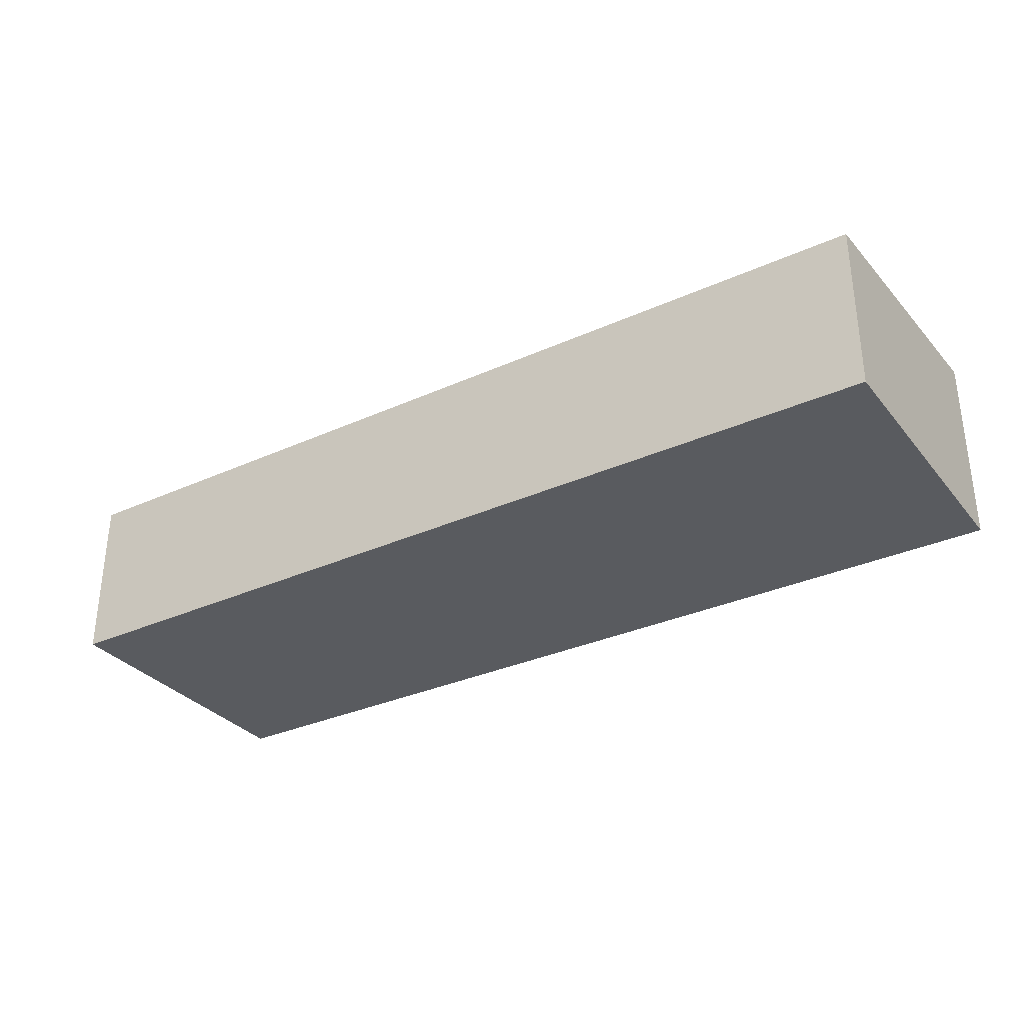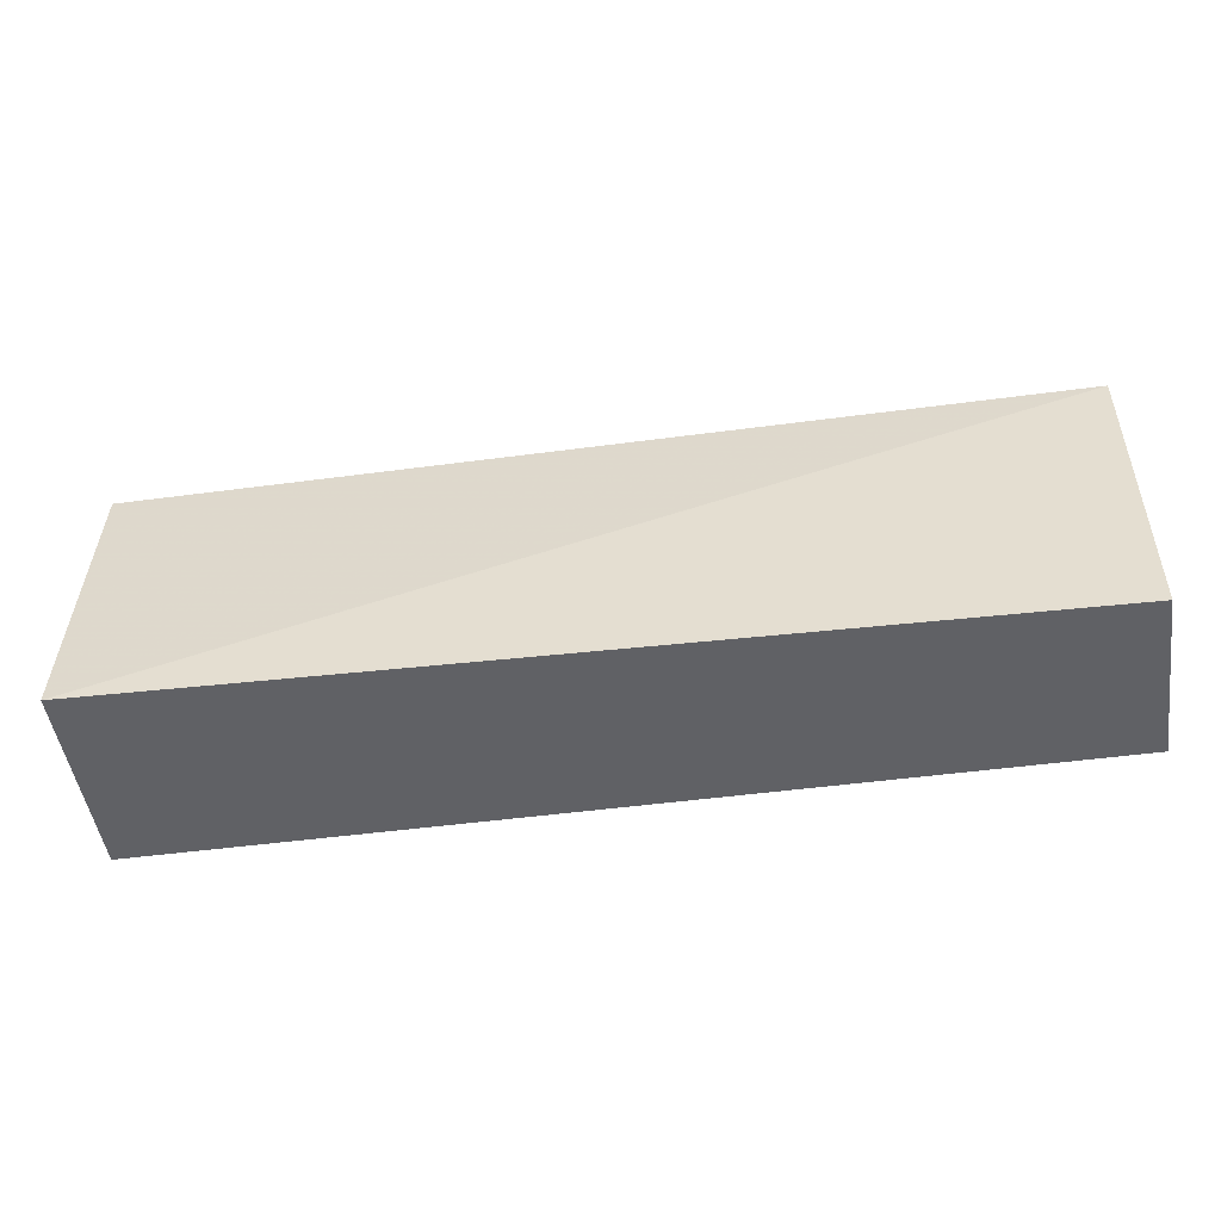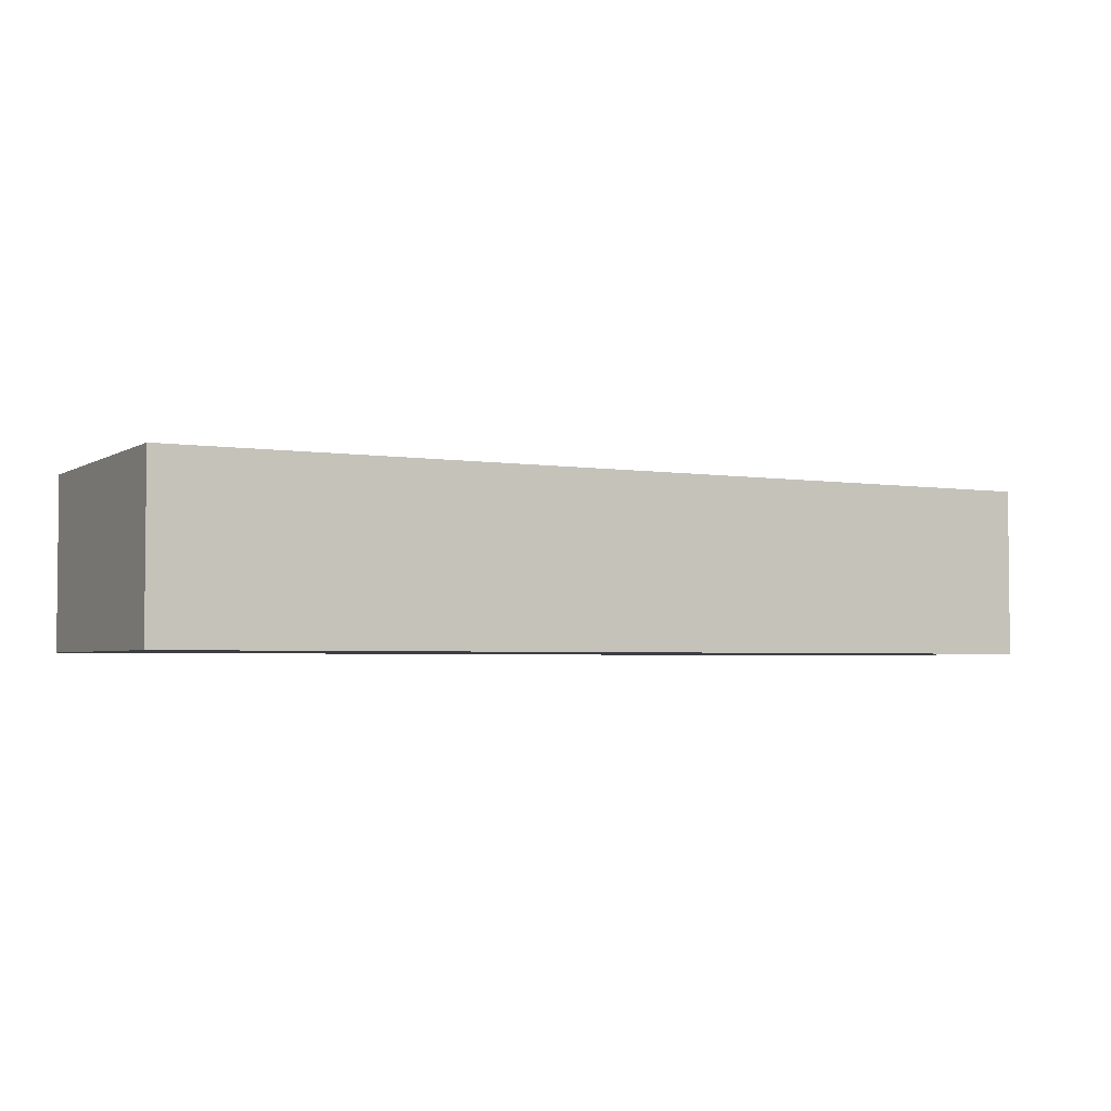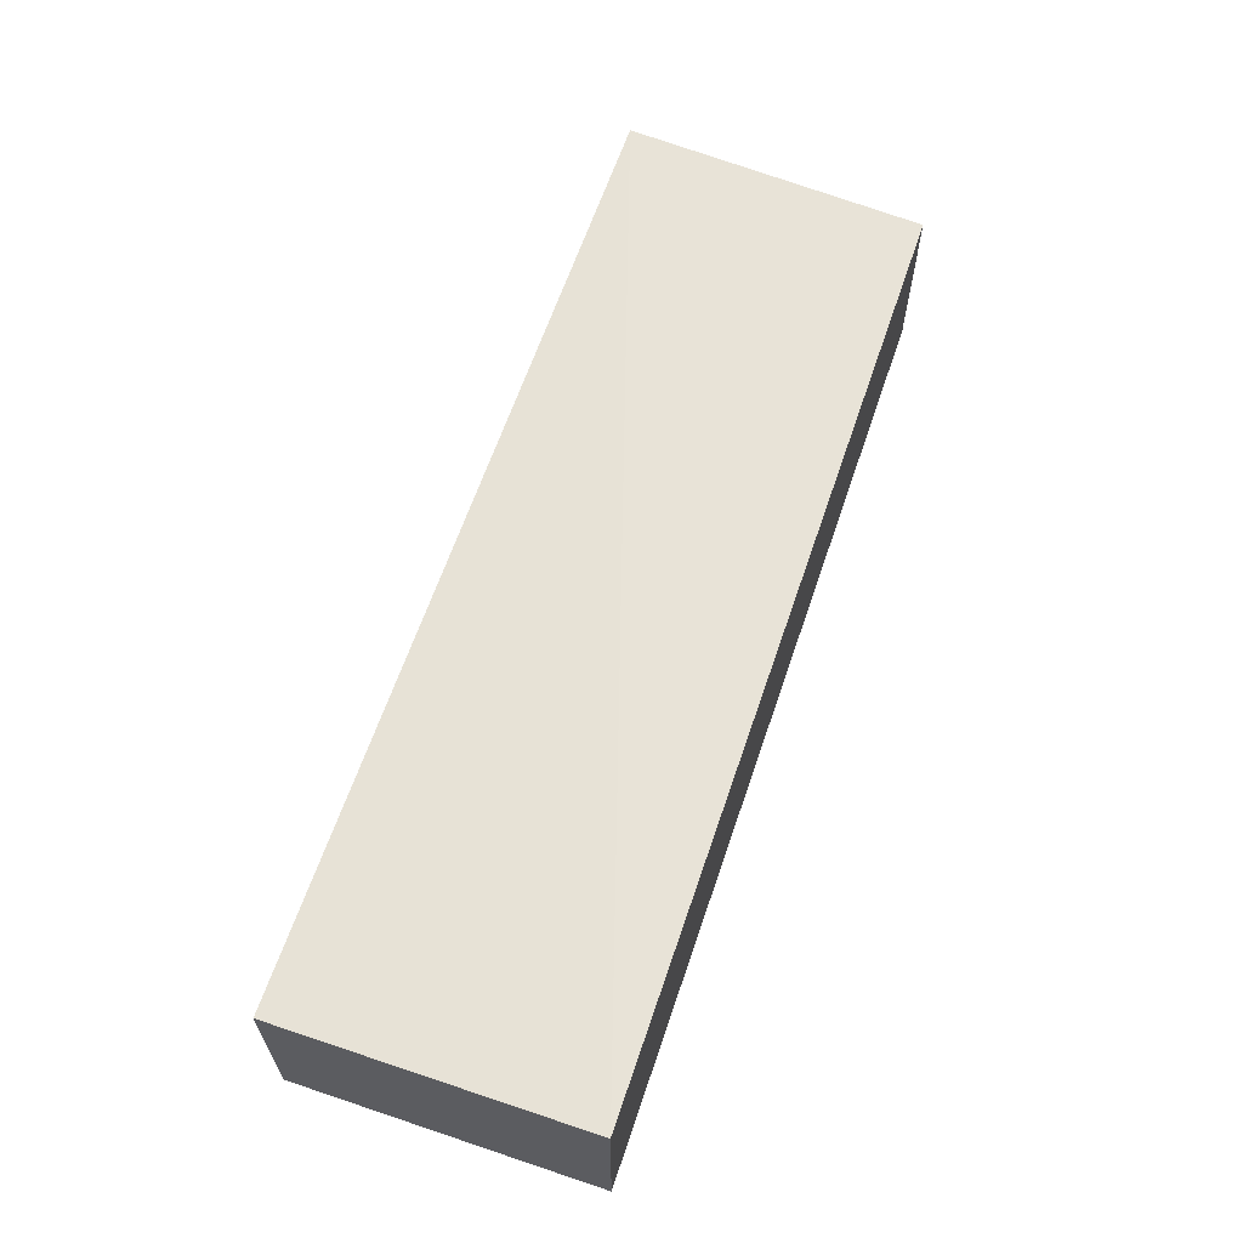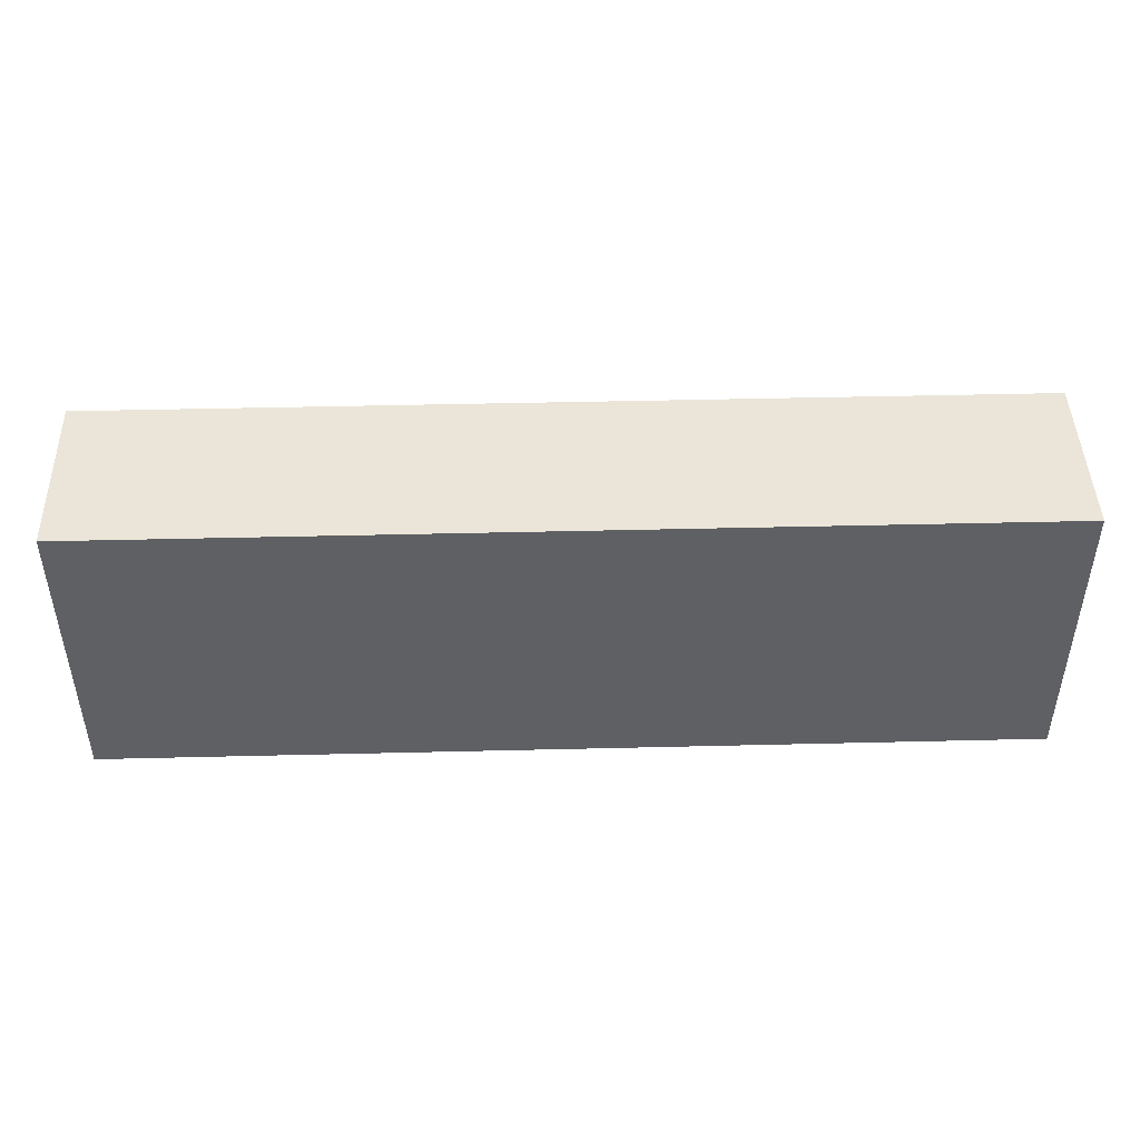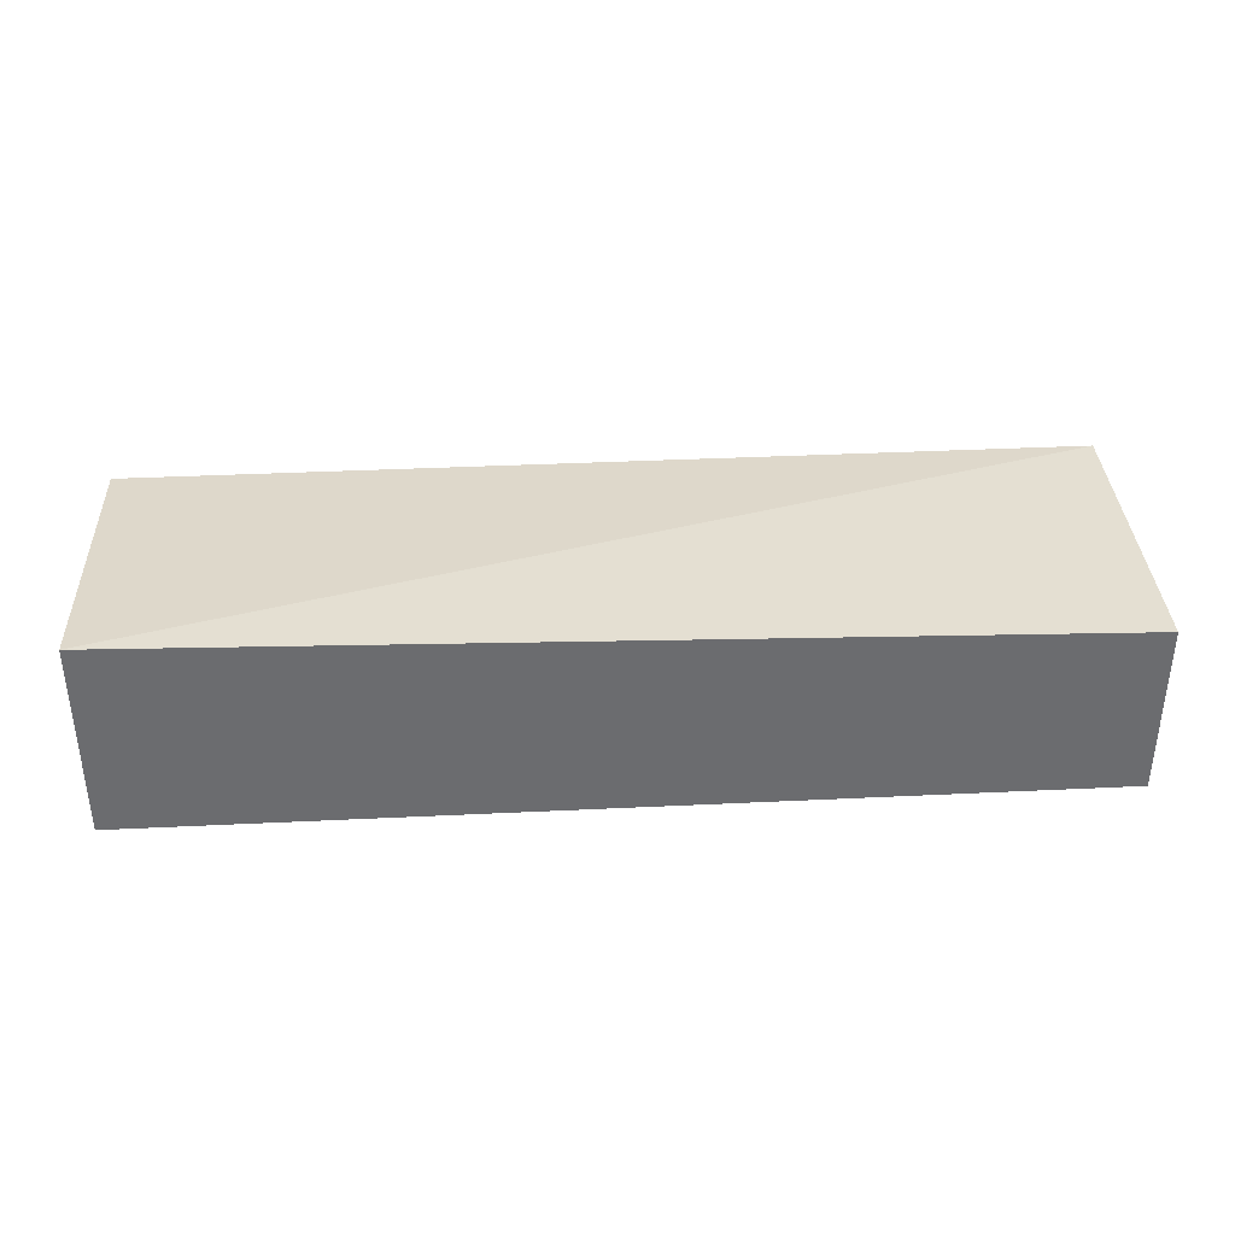
<metadata>
{"format":"obj","ext":"obj","renderer":"f3d","projection":"perspective","resolution":1024,"background":"white","views":[{"elev":-32.2,"azim":-147.7,"up":"+Z"},{"elev":-49.0,"azim":8.4,"up":"+Y"},{"elev":-3.4,"azim":151.7,"up":"+Z"},{"elev":61.9,"azim":108.7,"up":"+Z"},{"elev":45.4,"azim":178.4,"up":"+Y"},{"elev":36.6,"azim":-3.6,"up":"+Z"}]}
</metadata>
<code>
v 0.3125 0.3561 0.01667
v 0.3125 0.3561 -0.06667
v 0.3125 0.5 -0.06667
v -0.1383 0.5 0.01667
v -0.1383 0.3561 -0.06667
v 0.3125 0.5 0.01667
v -0.1383 0.3561 0.02917
v -0.1383 0.5 -0.06667
f 1 2 3
f 5 2 1
f 5 3 2
f 6 1 3
f 6 3 4
f 7 5 1
f 7 4 5
f 7 6 4
f 7 1 6
f 8 5 4
f 8 4 3
f 8 3 5

</code>
